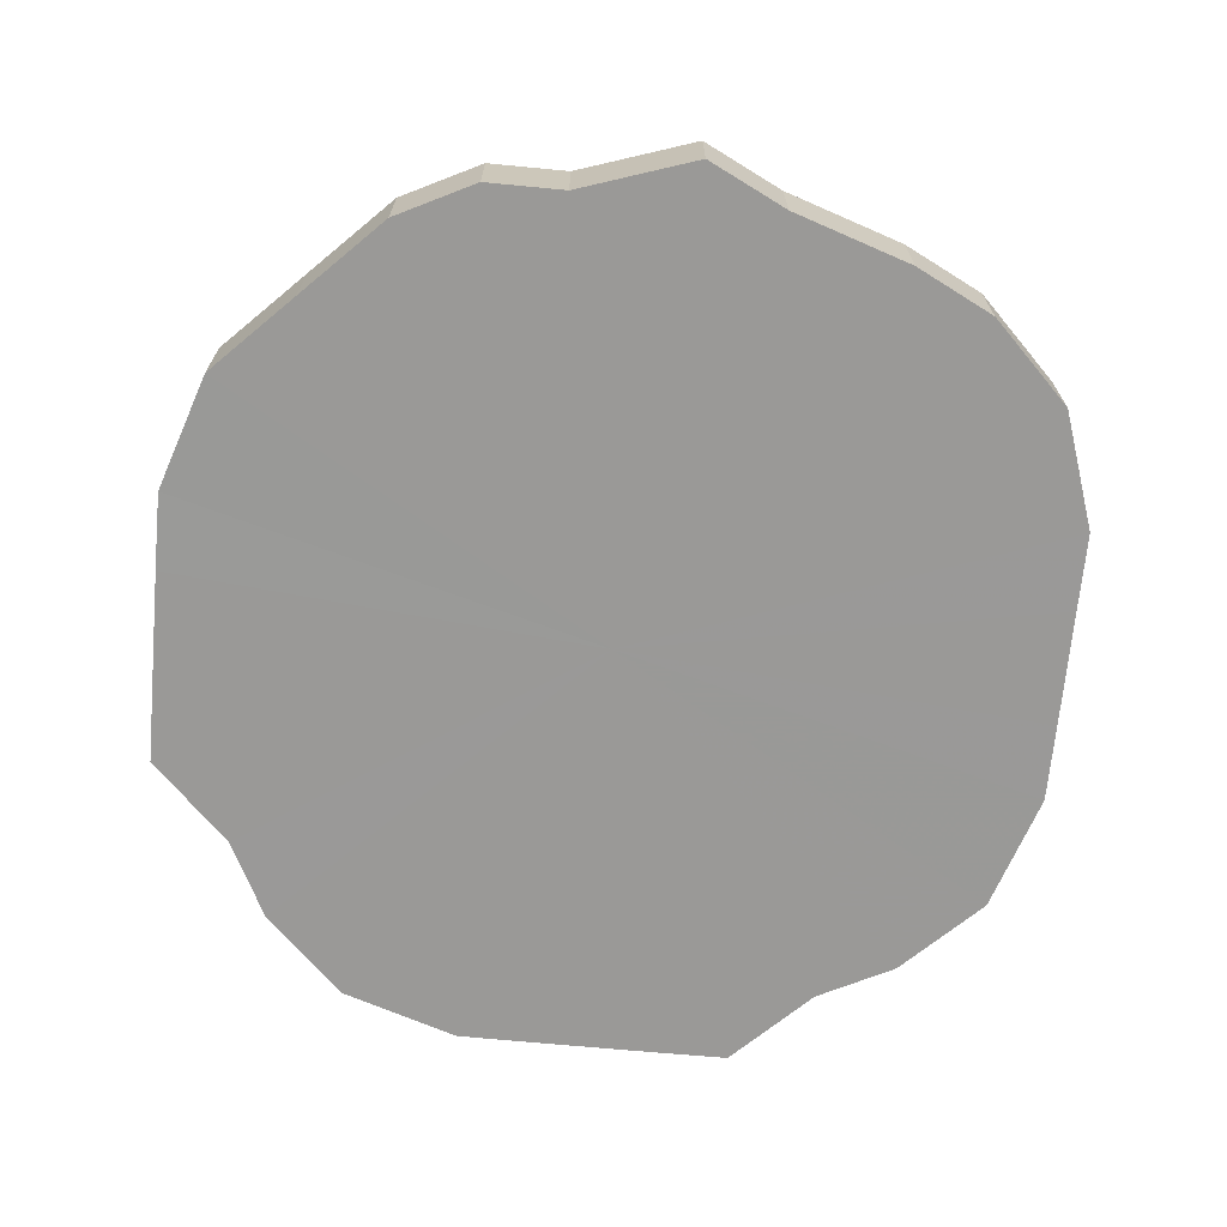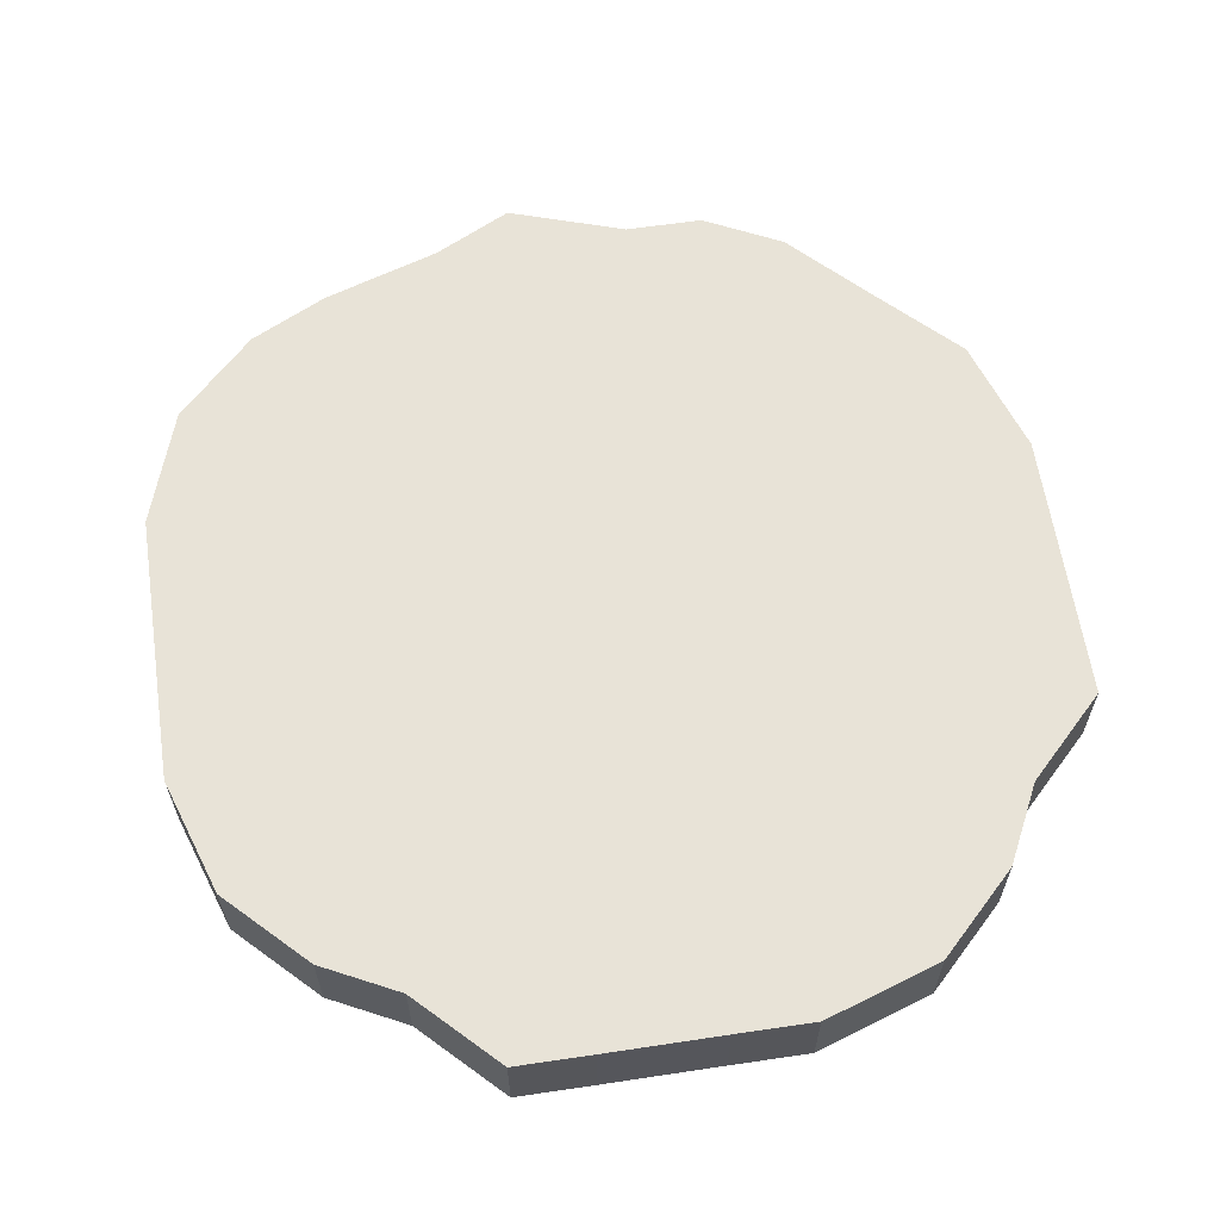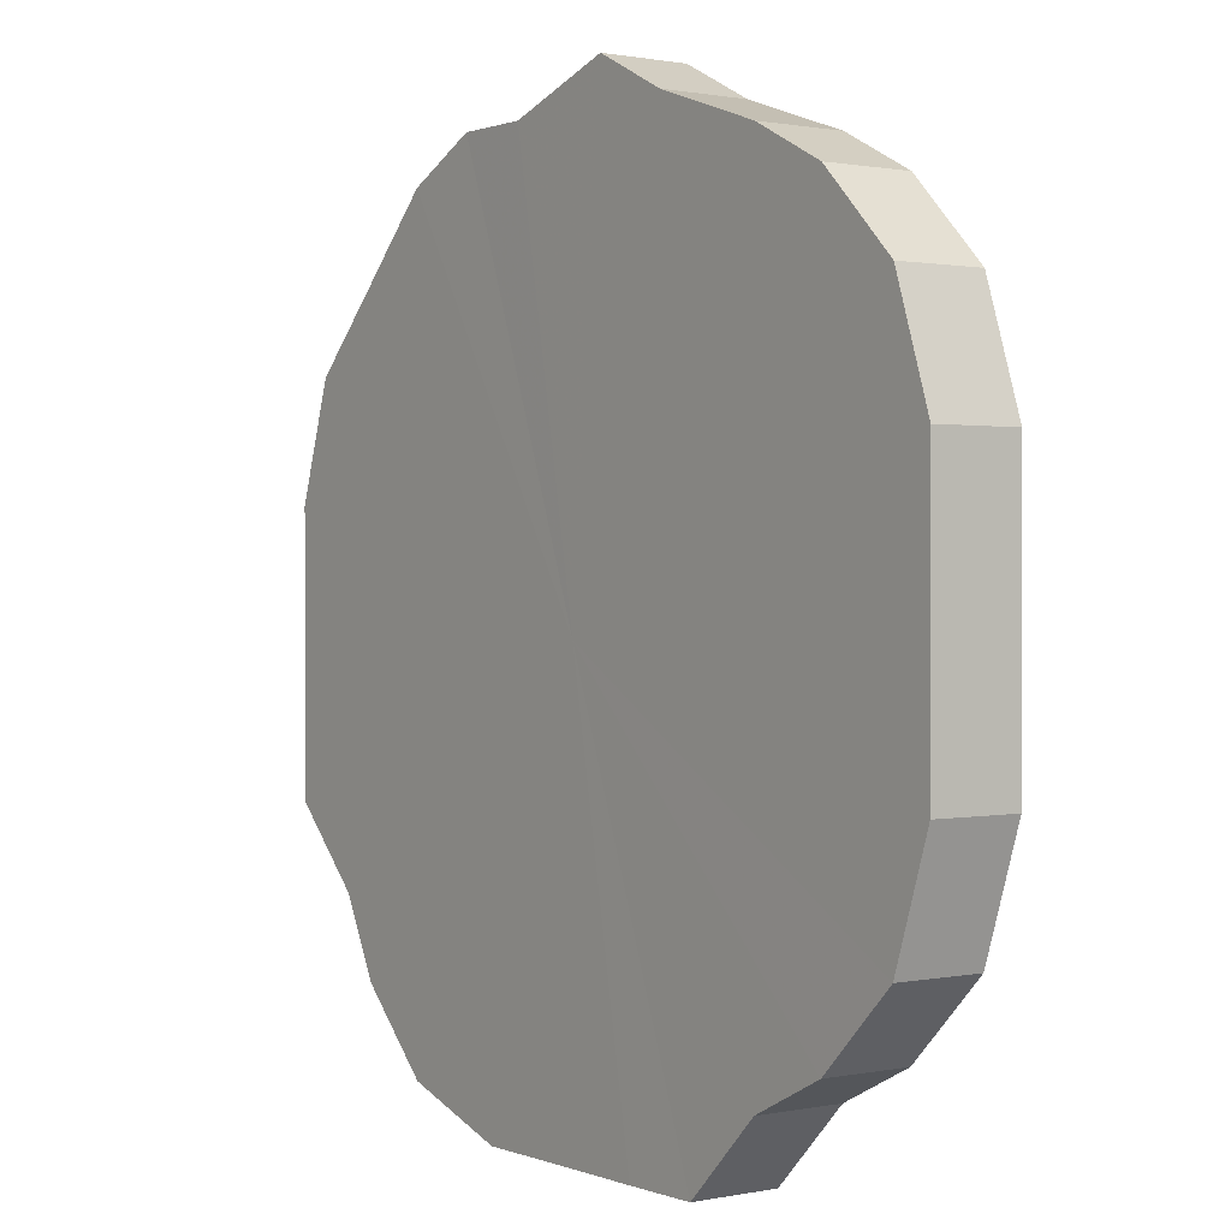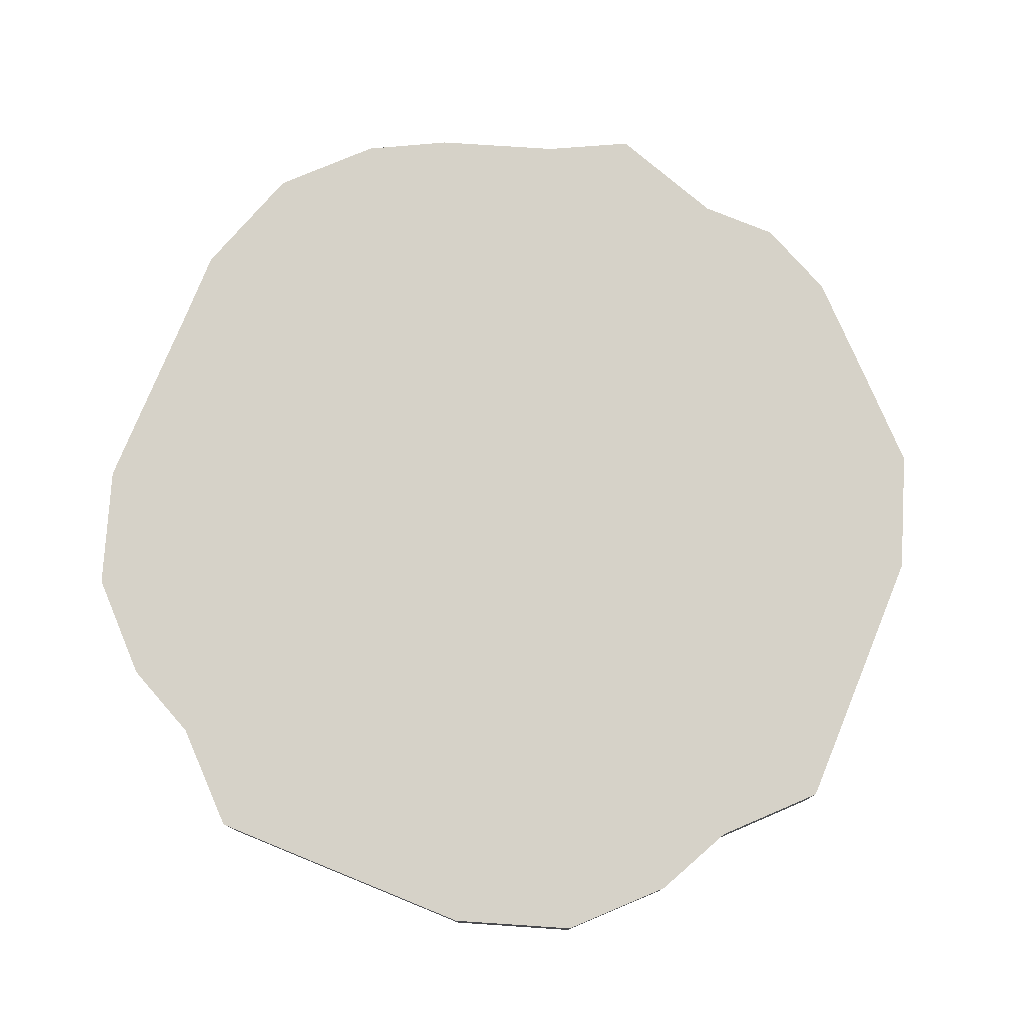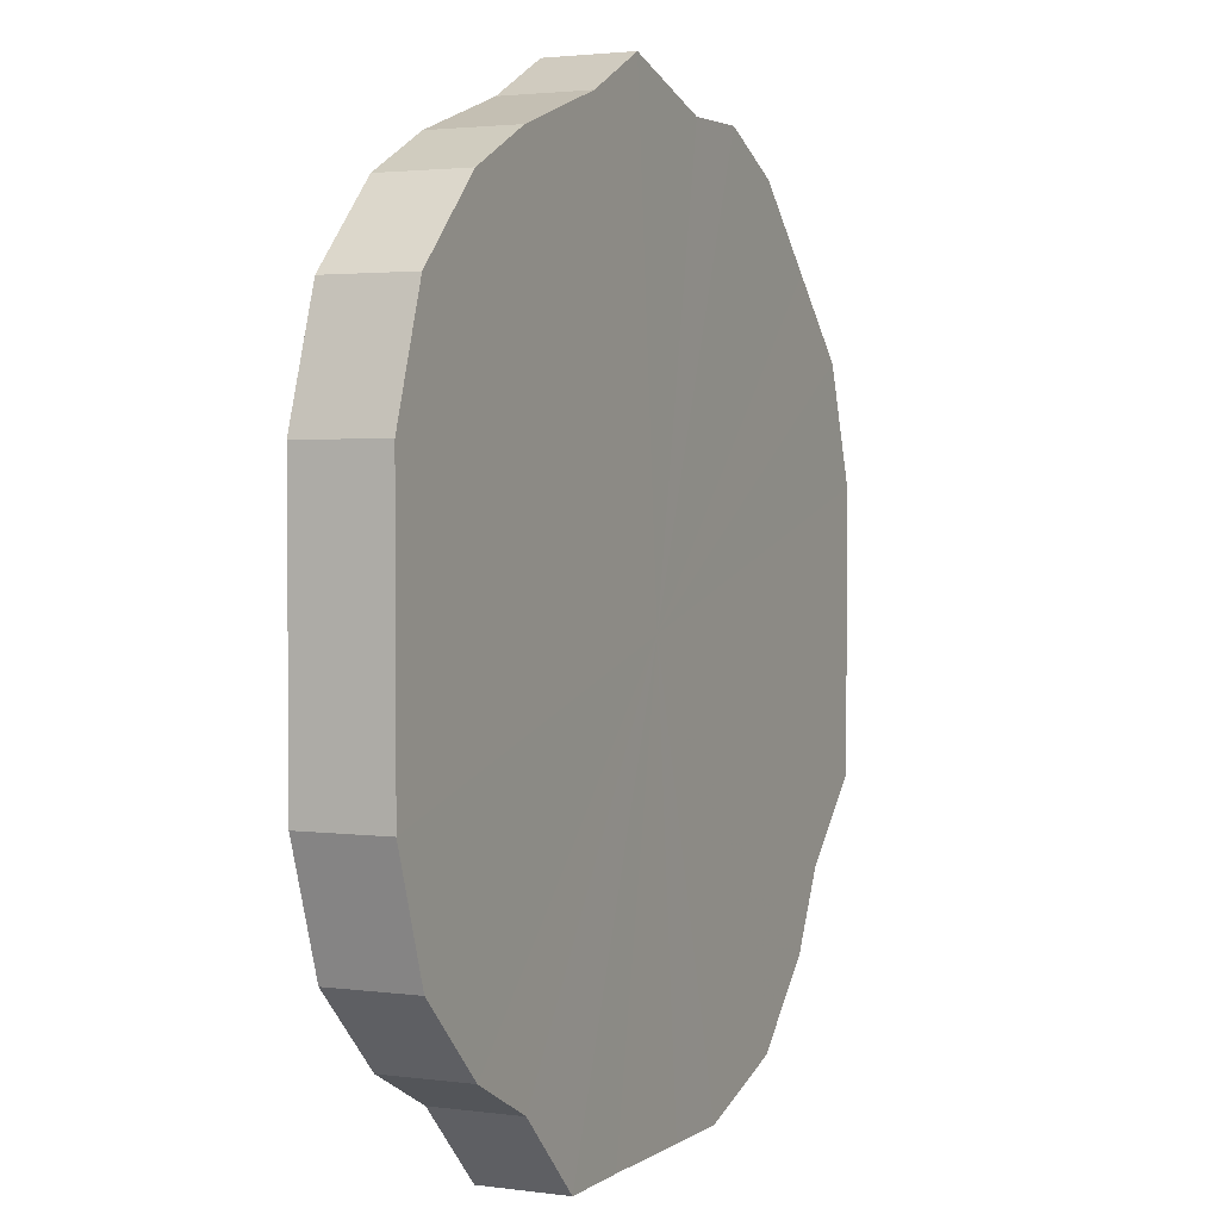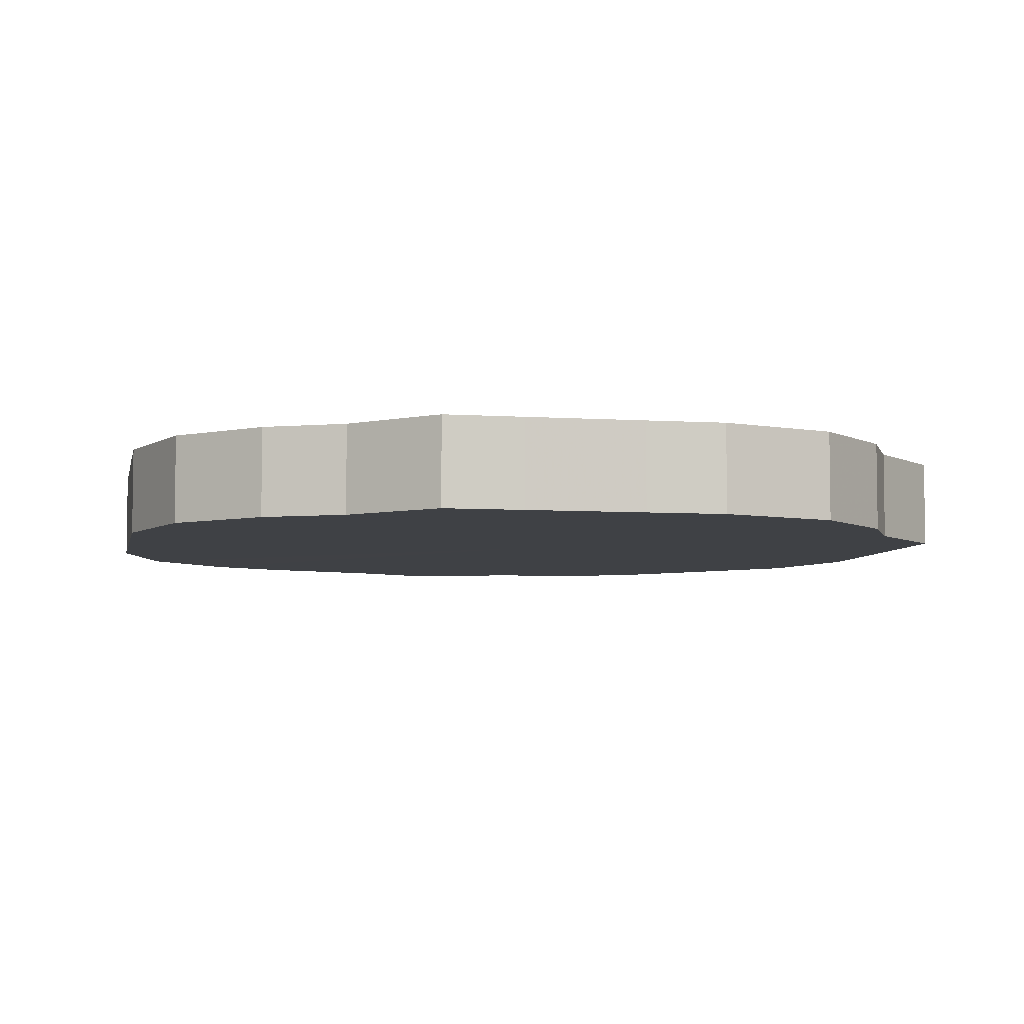
<metadata>
{"format":"obj","ext":"obj","renderer":"f3d","projection":"perspective","resolution":1024,"background":"white","views":[{"elev":-69.0,"azim":174.7,"up":"+Z"},{"elev":62.0,"azim":-8.5,"up":"+Z"},{"elev":0.7,"azim":-126.1,"up":"+Y"},{"elev":77.6,"azim":22.1,"up":"+Z"},{"elev":2.8,"azim":-64.3,"up":"+Y"},{"elev":-5.7,"azim":-11.5,"up":"+Z"}]}
</metadata>
<code>
o 22896
v 2162 1880 7.62
v 2162 1880 7.62
v 2162 1880 7.642
v 2162 1880 7.62
v 2162 1880 7.642
v 2162 1880 7.62
v 2162 1880 7.642
v 2162 1880 7.62
v 2162 1880 7.642
v 2162 1880 7.62
v 2162 1880 7.642
v 2162 1880 7.62
v 2162 1880 7.642
v 2162 1880 7.62
v 2162 1880 7.642
v 2162 1880 7.62
v 2162 1880 7.642
v 2162 1880 7.62
v 2162 1880 7.642
v 2162 1880 7.62
v 2162 1880 7.642
v 2162 1880 7.62
v 2162 1880 7.642
v 2162 1880 7.62
v 2162 1880 7.642
v 2162 1880 7.62
v 2162 1880 7.642
v 2162 1880 7.62
v 2162 1880 7.642
v 2162 1880 7.62
v 2162 1880 7.642
v 2162 1880 7.62
v 2162 1880 7.642
v 2162 1880 7.62
v 2162 1880 7.642
v 2162 1880 7.62
v 2162 1880 7.642
v 2162 1880 7.62
v 2162 1880 7.642
v 2162 1880 7.62
v 2162 1880 7.642
v 2162 1880 7.62
v 2162 1880 7.642
v 2162 1880 7.62
v 2162 1880 7.642
v 2162 1880 7.62
v 2162 1880 7.642
v 2162 1880 7.62
v 2162 1880 7.642
v 2162 1880 7.62
v 2162 1880 7.642
v 2162 1880 7.62
v 2162 1880 7.642
v 2162 1880 7.62
v 2162 1880 7.642
v 2162 1880 7.642
v 2162 1880 7.642
v 2162 1880 7.62
v 2162 1880 7.642
v 2162 1880 7.62
v 2162 1880 7.642
v 2162 1880 7.642
v 2162 1880 7.62
v 2162 1880 7.642
v 2162 1880 7.62
v 2162 1880 7.62
v 2162 1880 7.642
v 2162 1880 7.642
v 2162 1880 7.62
v 2162 1880 7.642
v 2162 1880 7.62
v 2162 1880 7.62
v 2162 1880 7.642
v 2162 1880 7.642
v 2162 1880 7.62
v 2162 1880 7.642
v 2162 1880 7.62
v 2162 1880 7.62
v 2162 1880 7.642
v 2162 1880 7.642
v 2162 1880 7.62
v 2162 1880 7.642
v 2162 1880 7.62
v 2162 1880 7.62
v 2162 1880 7.642
v 2162 1880 7.642
v 2162 1880 7.62
v 2162 1880 7.642
v 2162 1880 7.62
v 2162 1880 7.62
v 2162 1880 7.642
v 2162 1880 7.642
v 2162 1880 7.62
v 2162 1880 7.642
v 2162 1880 7.62
v 2162 1880 7.62
v 2162 1880 7.642
v 2162 1880 7.642
v 2162 1880 7.62
v 2162 1880 7.642
v 2162 1880 7.62
v 2162 1880 7.62
v 2162 1880 7.642
v 2162 1880 7.642
v 2162 1880 7.62
v 2162 1880 7.642
v 2162 1880 7.62
v 2162 1880 7.62
v 2162 1880 7.642
v 2162 1880 7.642
v 2162 1880 7.62
v 2162 1880 7.62
v 2162 1880 7.62
v 2162 1880 7.62
v 2162 1880 7.62
v 2162 1880 7.62
v 2162 1880 7.62
v 2162 1880 7.62
v 2162 1880 7.62
v 2162 1880 7.62
v 2162 1880 7.62
v 2162 1880 7.62
v 2162 1880 7.62
v 2162 1880 7.62
v 2162 1880 7.62
v 2162 1880 7.62
v 2162 1880 7.62
v 2162 1880 7.62
v 2162 1880 7.62
v 2162 1880 7.62
v 2162 1880 7.62
v 2162 1880 7.62
v 2162 1880 7.62
v 2162 1880 7.62
v 2162 1880 7.62
v 2162 1880 7.62
v 2162 1880 7.62
v 2162 1880 7.62
v 2162 1880 7.62
v 2162 1880 7.62
v 2162 1880 7.62
v 2162 1880 7.642
v 2162 1880 7.642
v 2162 1880 7.642
v 2162 1880 7.642
v 2162 1880 7.642
v 2162 1880 7.642
v 2162 1880 7.642
v 2162 1880 7.642
v 2162 1880 7.642
v 2162 1880 7.642
v 2162 1880 7.642
v 2162 1880 7.642
v 2162 1880 7.642
v 2162 1880 7.642
v 2162 1880 7.642
v 2162 1880 7.642
v 2162 1880 7.642
v 2162 1880 7.642
v 2162 1880 7.642
v 2162 1880 7.642
v 2162 1880 7.642
v 2162 1880 7.642
v 2162 1880 7.642
v 2162 1880 7.642
v 2162 1880 7.642
v 2162 1880 7.642
v 2162 1880 7.642
v 2162 1880 7.642
v 2162 1880 7.642
f 1 2 3
f 2 4 5
f 6 1 7
f 4 8 9
f 10 6 11
f 8 12 13
f 14 10 15
f 12 16 17
f 18 14 19
f 16 20 21
f 22 18 23
f 20 24 25
f 26 22 27
f 24 28 29
f 30 26 31
f 28 32 33
f 34 30 35
f 32 36 37
f 38 34 39
f 36 40 41
f 42 38 43
f 40 44 45
f 46 42 47
f 44 48 49
f 50 46 51
f 48 52 53
f 54 50 55
f 52 54 56
f 57 58 59
f 59 60 61
f 62 63 57
f 64 65 62
f 61 66 67
f 68 69 64
f 70 71 68
f 67 72 73
f 74 75 70
f 76 77 74
f 73 78 79
f 80 81 76
f 82 83 80
f 79 84 85
f 86 87 82
f 88 89 86
f 85 90 91
f 92 93 88
f 94 95 92
f 91 96 97
f 98 99 94
f 100 101 98
f 97 102 103
f 104 105 100
f 106 107 104
f 103 108 109
f 110 111 106
f 109 112 110
f 113 114 115
f 113 116 114
f 113 115 117
f 113 118 116
f 113 117 119
f 113 120 118
f 113 119 121
f 113 122 120
f 113 121 123
f 113 124 122
f 113 123 125
f 113 126 124
f 113 125 127
f 113 128 126
f 113 127 129
f 113 130 128
f 113 129 131
f 113 132 130
f 113 131 133
f 113 134 132
f 113 133 135
f 113 136 134
f 113 135 137
f 113 138 136
f 113 137 139
f 113 140 138
f 113 139 141
f 113 141 140
f 142 143 144
f 142 145 143
f 142 144 146
f 142 147 145
f 142 146 148
f 142 149 147
f 142 148 150
f 142 151 149
f 142 150 152
f 142 153 151
f 142 152 154
f 142 155 153
f 142 154 156
f 142 157 155
f 142 156 158
f 142 159 157
f 142 158 160
f 142 161 159
f 142 160 162
f 142 163 161
f 142 162 164
f 142 165 163
f 142 164 166
f 142 167 165
f 142 166 168
f 142 169 167
f 142 168 170
f 142 170 169

</code>
